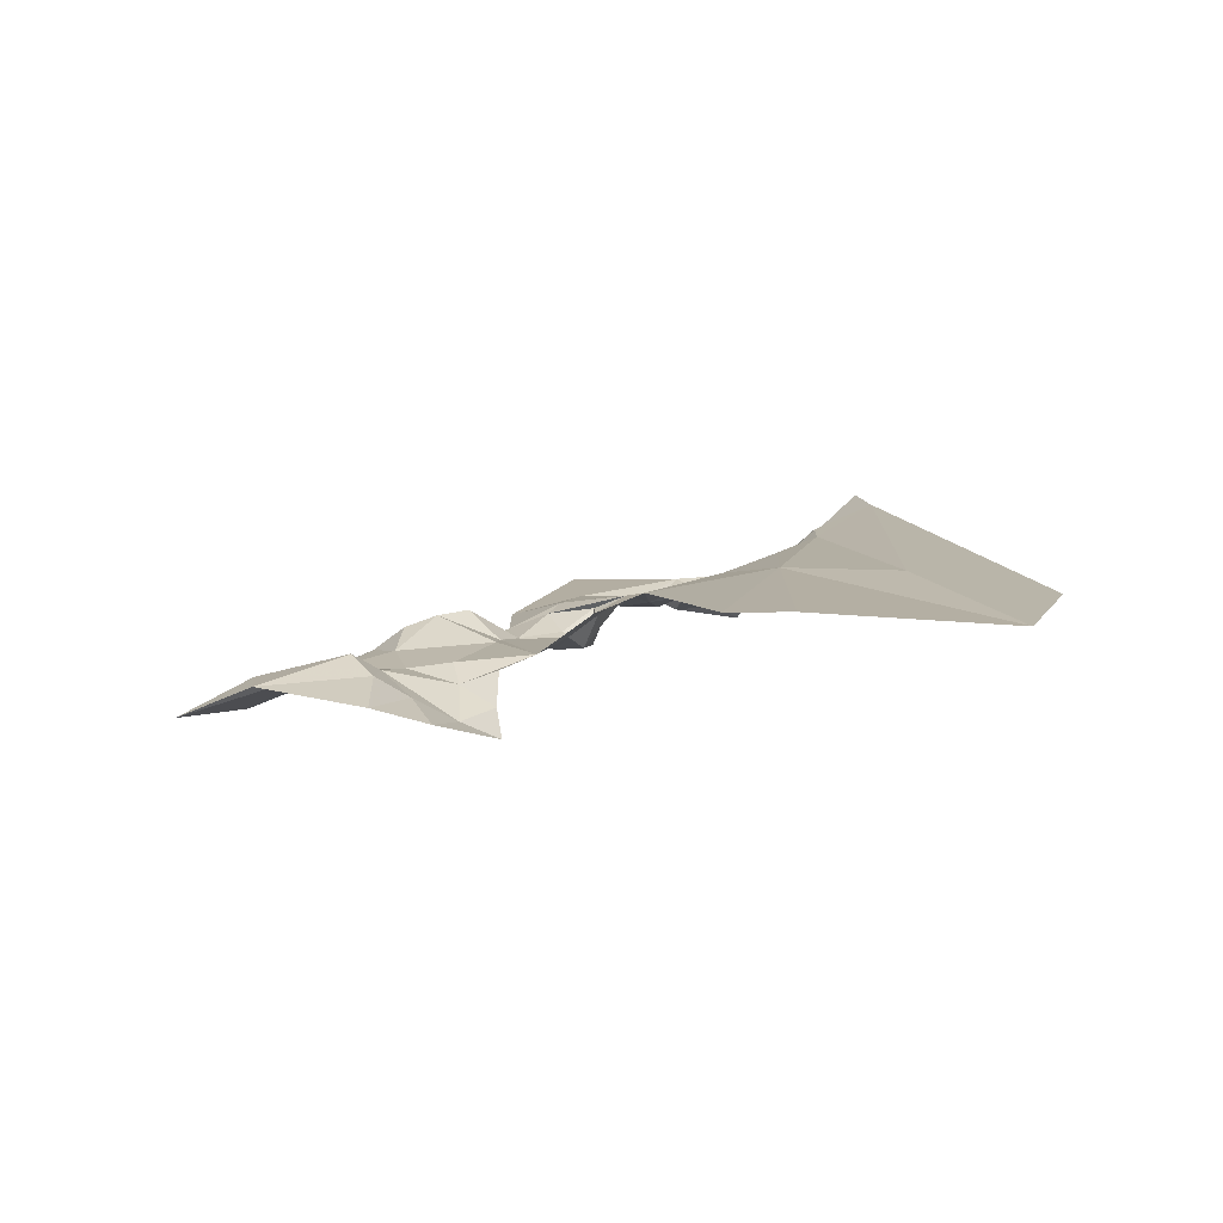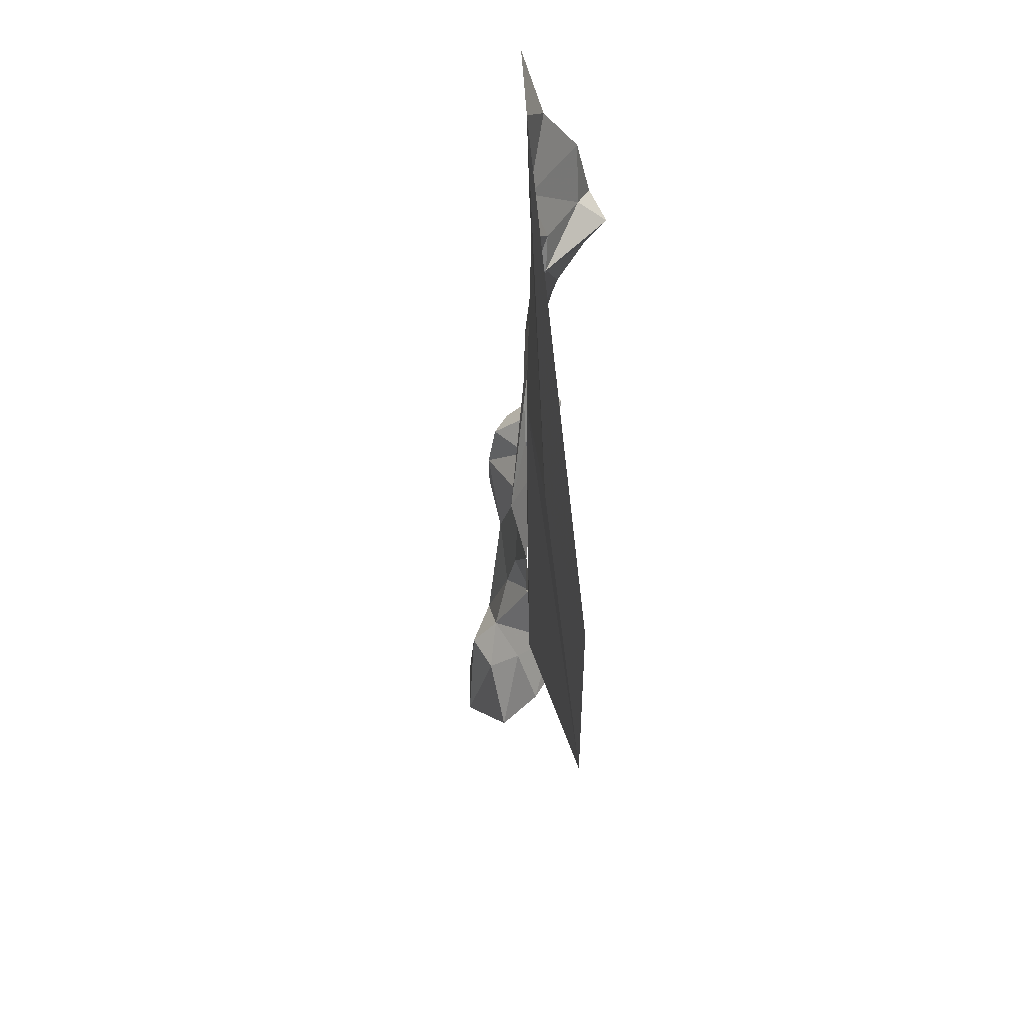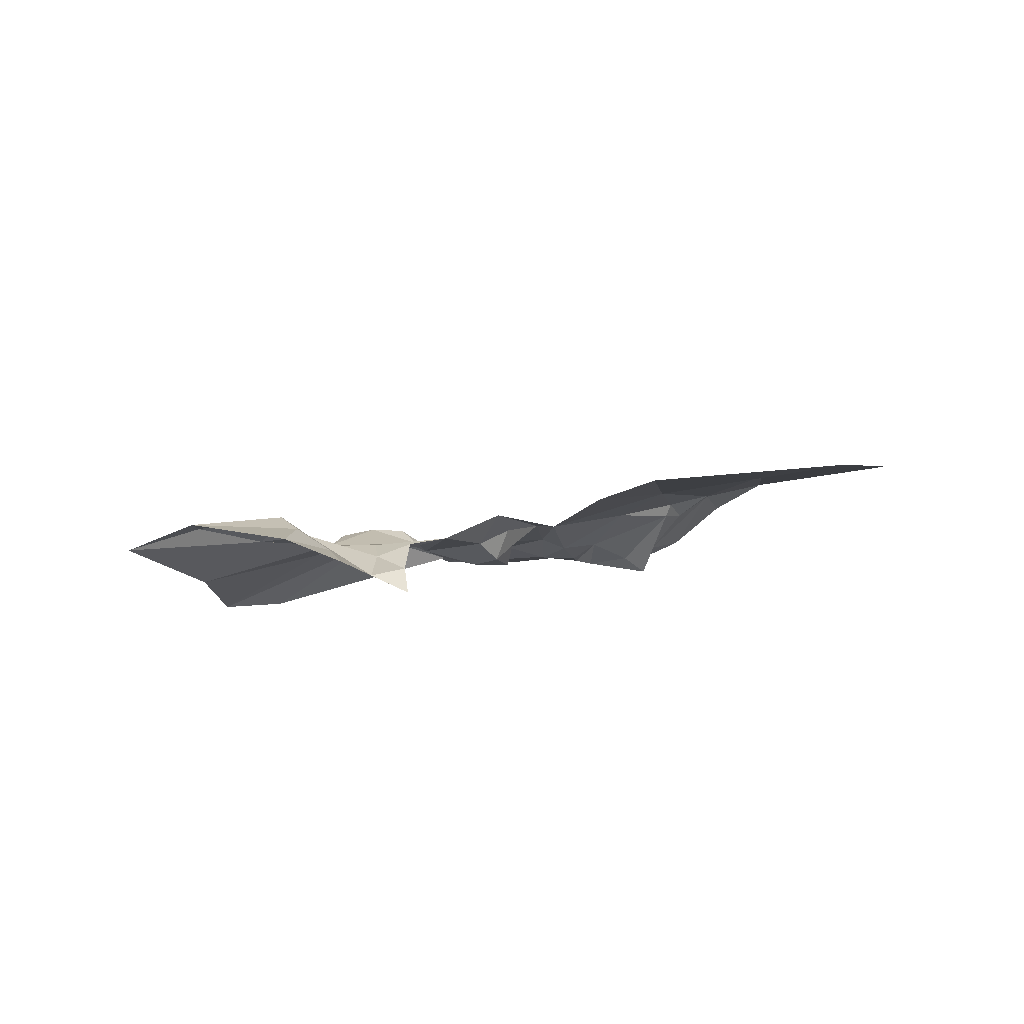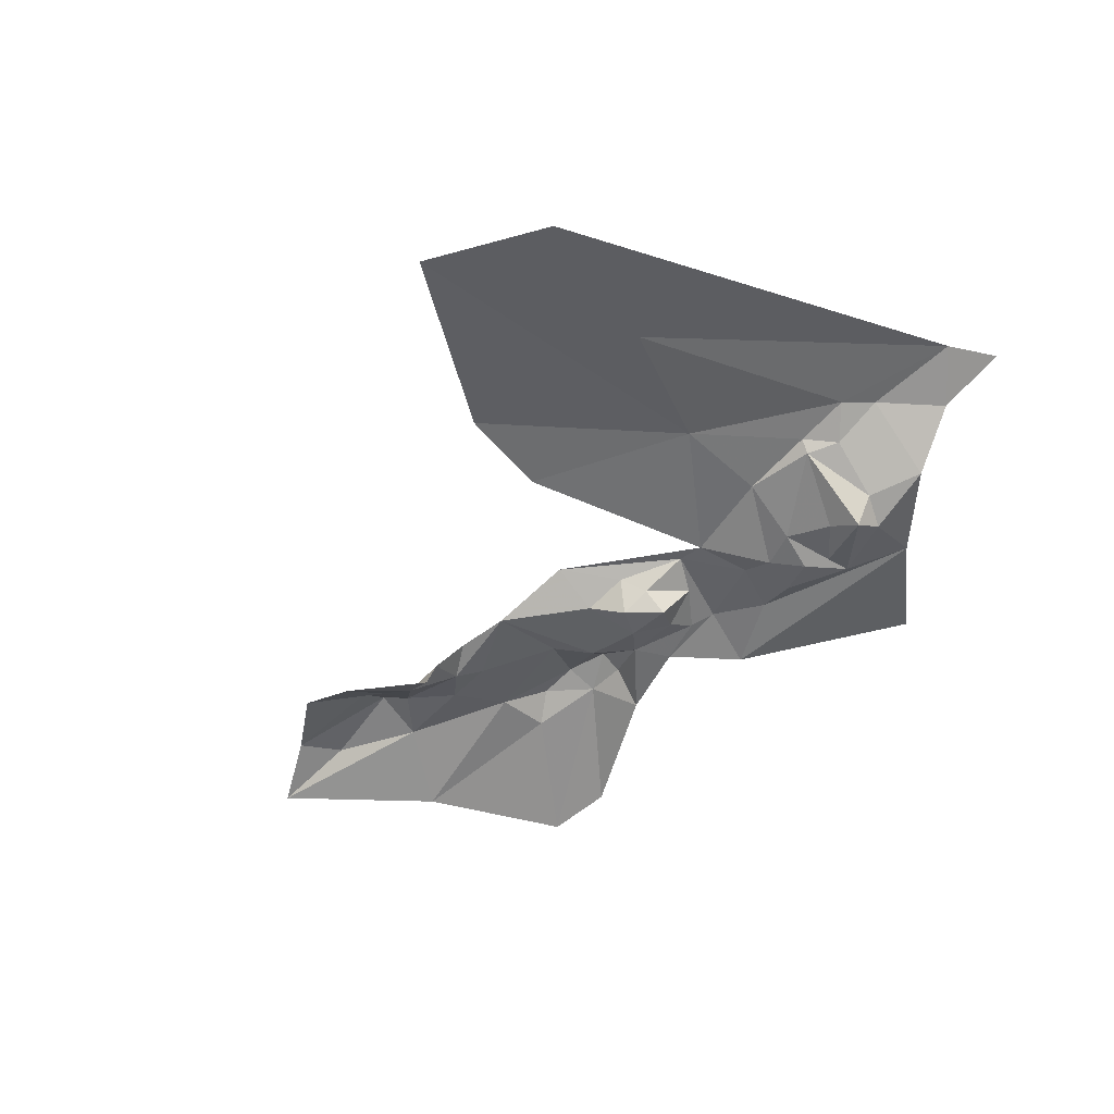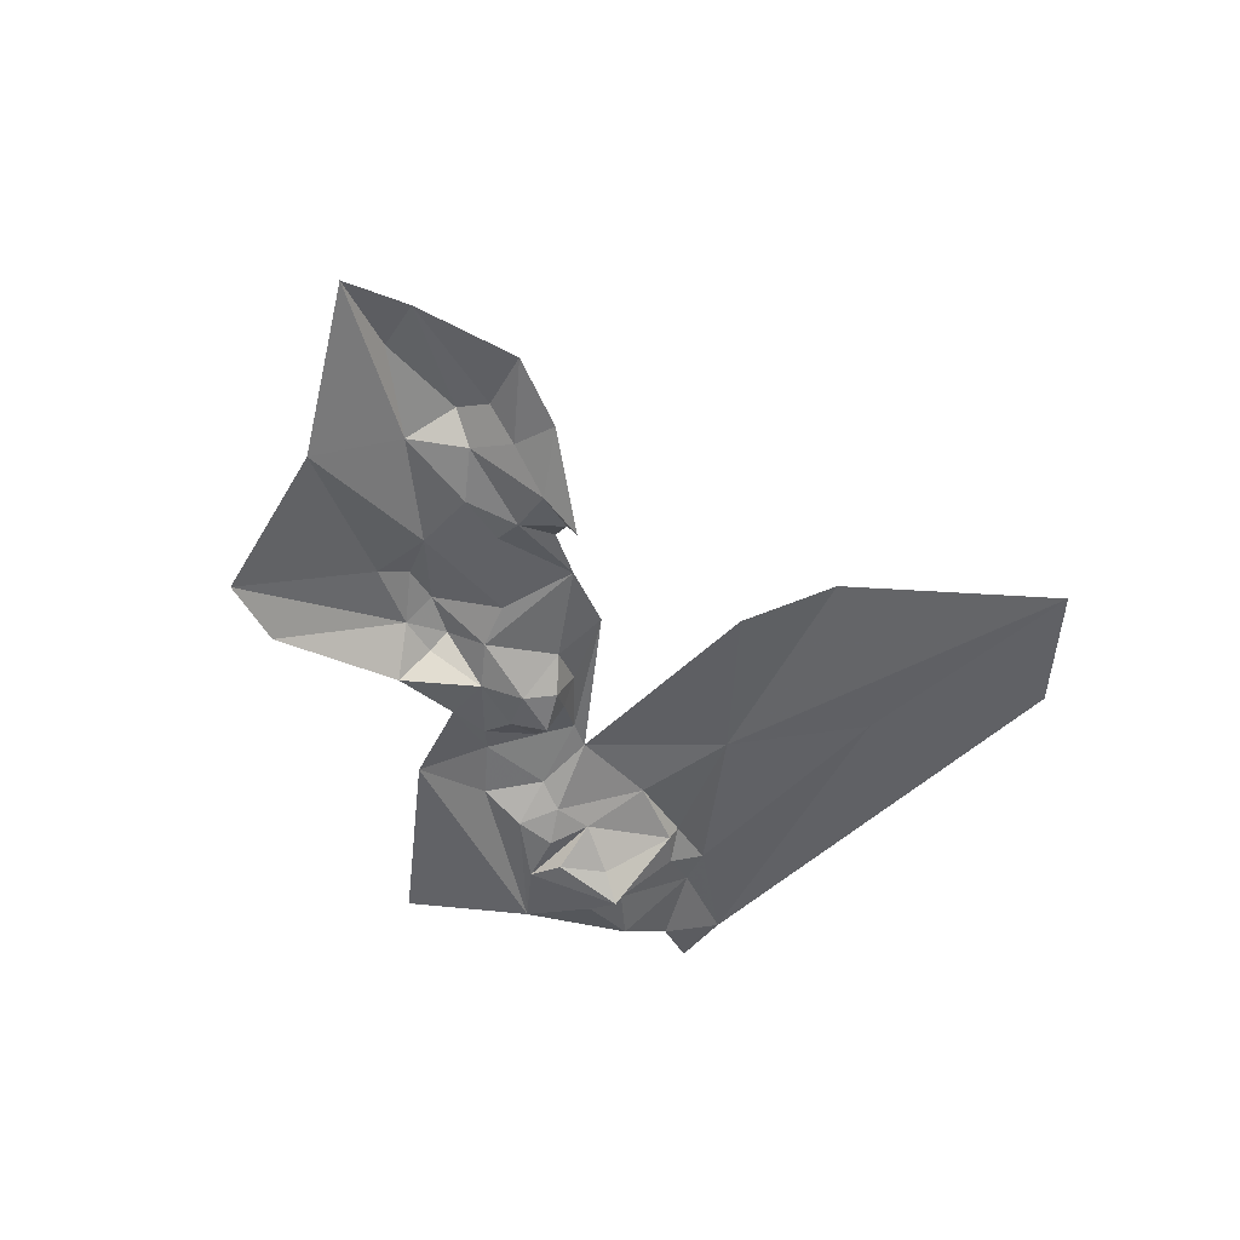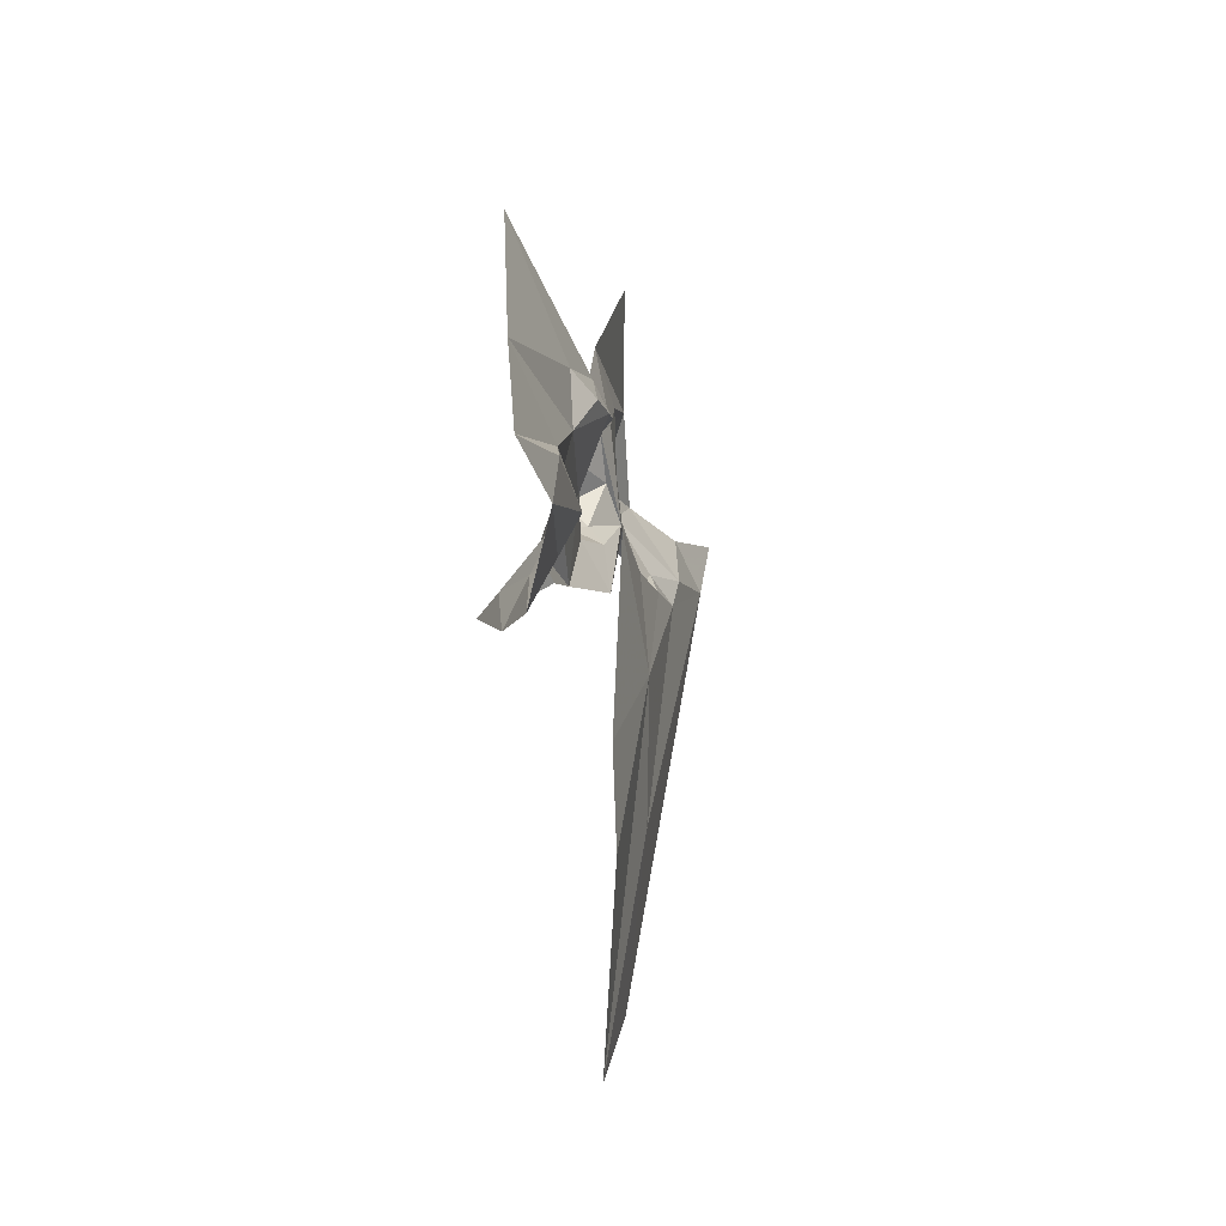
<metadata>
{"format":"obj","ext":"obj","renderer":"f3d","projection":"perspective","resolution":1024,"background":"white","views":[{"elev":2.9,"azim":149.0,"up":"+Y"},{"elev":-30.2,"azim":-105.1,"up":"+Z"},{"elev":-11.8,"azim":155.6,"up":"+Y"},{"elev":-42.4,"azim":-133.2,"up":"+Y"},{"elev":-60.2,"azim":122.8,"up":"+Y"},{"elev":-16.6,"azim":88.3,"up":"+Z"}]}
</metadata>
<code>
v -4.377 7.633 0.0687
v -4.449 7.649 0.1292
v -4.412 7.632 -0.0089
v -4.316 7.612 0.1995
v -4.342 7.605 0.1924
v -4.33 7.613 0.1673
v -4.092 7.58 0.0952
v -4.065 7.557 0.1363
v -4.15 7.587 0.1246
v -4.14 7.58 0.0897
v -4.29 7.609 0.1796
v -4.308 7.615 0.1311
v -4.209 7.591 0.1135
v -4.168 7.582 0.0883
v -4.252 7.594 0.1767
v -4.277 7.603 0.1724
v -4.245 7.59 0.1518
v -4.384 7.608 -0.1507
v -4.309 7.613 -0.0448
v -4.21 7.587 0.0669
v -4.252 7.593 0.1046
v -4.253 7.608 0.0769
v -4.277 7.6 0.2184
v -4.362 7.619 0.288
v -4.409 7.62 0.2324
v -4.043 7.58 0.073
v -4.095 7.591 0.0657
v -3.996 7.561 0.0656
v -4.418 7.607 0.1922
v -4.456 7.625 0.1911
v -4.298 7.61 0.012
v -4.275 7.605 0.1096
v -4.115 7.581 0.0701
v -4.163 7.571 0.071
v -4.296 7.607 0.1501
v -4.287 7.585 0.1353
v -4.261 7.584 0.1342
v -4.276 7.593 0.1532
v -4.488 7.653 0.1813
v -4.46 7.654 0.1477
v -4.212 7.582 0.1851
v -4.191 7.598 0.1664
v -4.144 7.56 0.2187
v -4.214 7.6 0.1668
v -4.427 7.616 0.1752
v -4.417 7.64 0.1276
v -4.433 7.636 0.143
v -4.417 7.596 0.1732
v -4.378 7.608 0.2086
v -4.121 7.568 0.0449
v -4.099 7.58 0.0462
v -4.15 7.553 0.0451
v -4.031 7.577 0.0478
v -4.081 7.566 0.0148
v -4.189 7.606 0.148
v -4.213 7.608 0.1545
v -4.151 7.586 0.1564
v -4.104 7.555 0.2156
v -4.323 7.616 0.1338
v -4.375 7.628 0.1263
v -4.223 7.591 0.1351
v -4.27 7.585 0.1174
v -4.348 7.609 0.1693
v -4.415 7.632 0.1328
v -4.173 7.543 0.0391
v -4.12 7.556 0.0177
v -4.167 7.599 0.1467
v -4.37 7.612 0.1623
v -4.399 7.605 0.1685
v -4.38 7.602 0.1885
v -4.524 7.676 0.1895
v -4.512 7.669 0.1566
v -4.364 7.604 0.1845
v -4.444 7.622 -0.1066
v -4.285 7.597 0.1225
v -4.173 7.56 0.046
v -4.182 7.579 0.0598
f 1 2 3
f 4 5 6
f 7 8 9
f 10 7 9
f 11 6 12
f 9 13 14
f 15 16 17
f 1 18 19
f 20 21 22
f 20 14 13
f 23 24 25
f 26 7 27
f 28 8 7
f 29 25 30
f 31 1 19
f 22 21 32
f 33 27 7
f 33 10 34
f 33 7 10
f 12 16 11
f 12 22 32
f 35 16 12
f 36 37 38
f 39 40 30
f 3 18 1
f 41 42 43
f 41 44 42
f 40 45 30
f 2 1 46
f 47 45 40
f 48 49 29
f 33 50 51
f 33 52 50
f 27 53 26
f 51 54 53
f 55 42 56
f 57 58 42
f 15 11 16
f 23 25 4
f 8 58 57
f 59 1 31
f 59 60 1
f 25 5 4
f 25 29 49
f 61 21 20
f 37 62 21
f 63 60 59
f 48 45 64
f 54 51 50
f 34 52 33
f 65 66 52
f 15 23 11
f 9 55 13
f 57 42 67
f 9 57 67
f 9 8 57
f 51 27 33
f 51 53 27
f 29 45 48
f 29 30 45
f 68 69 64
f 68 70 69
f 61 37 21
f 17 38 37
f 61 17 37
f 61 55 56
f 20 34 14
f 71 72 39
f 58 43 42
f 64 60 68
f 47 2 46
f 72 40 39
f 2 47 40
f 63 68 60
f 63 73 68
f 66 50 52
f 66 54 50
f 64 47 46
f 64 45 47
f 59 12 6
f 59 22 12
f 15 17 41
f 14 10 9
f 14 34 10
f 5 73 63
f 49 68 73
f 49 5 25
f 49 73 5
f 72 2 40
f 72 3 2
f 3 74 18
f 3 72 74
f 16 38 17
f 16 35 38
f 75 35 12
f 36 38 35
f 61 13 55
f 61 20 13
f 63 6 5
f 63 59 6
f 55 67 42
f 55 9 67
f 75 36 35
f 62 37 36
f 75 62 36
f 32 21 62
f 52 76 65
f 52 34 76
f 49 70 68
f 49 48 70
f 11 4 6
f 11 23 4
f 48 69 70
f 48 64 69
f 17 44 41
f 17 61 56
f 56 44 17
f 56 42 44
f 60 46 1
f 60 64 46
f 34 77 76
f 34 20 77
f 28 26 53
f 28 7 26
f 32 75 12
f 32 62 75

</code>
